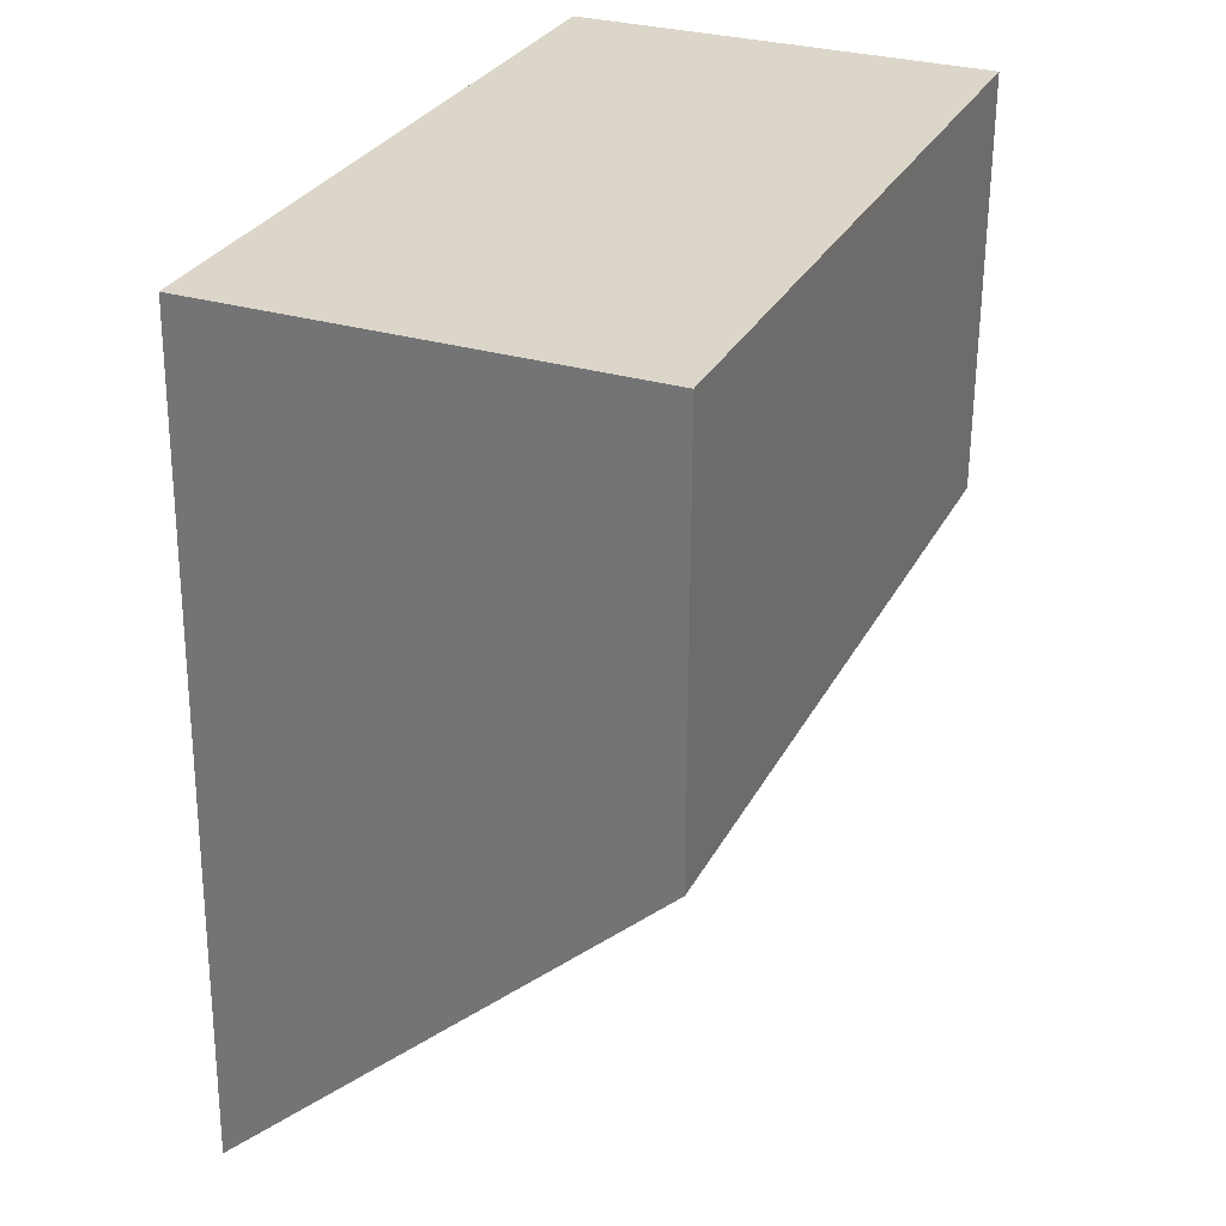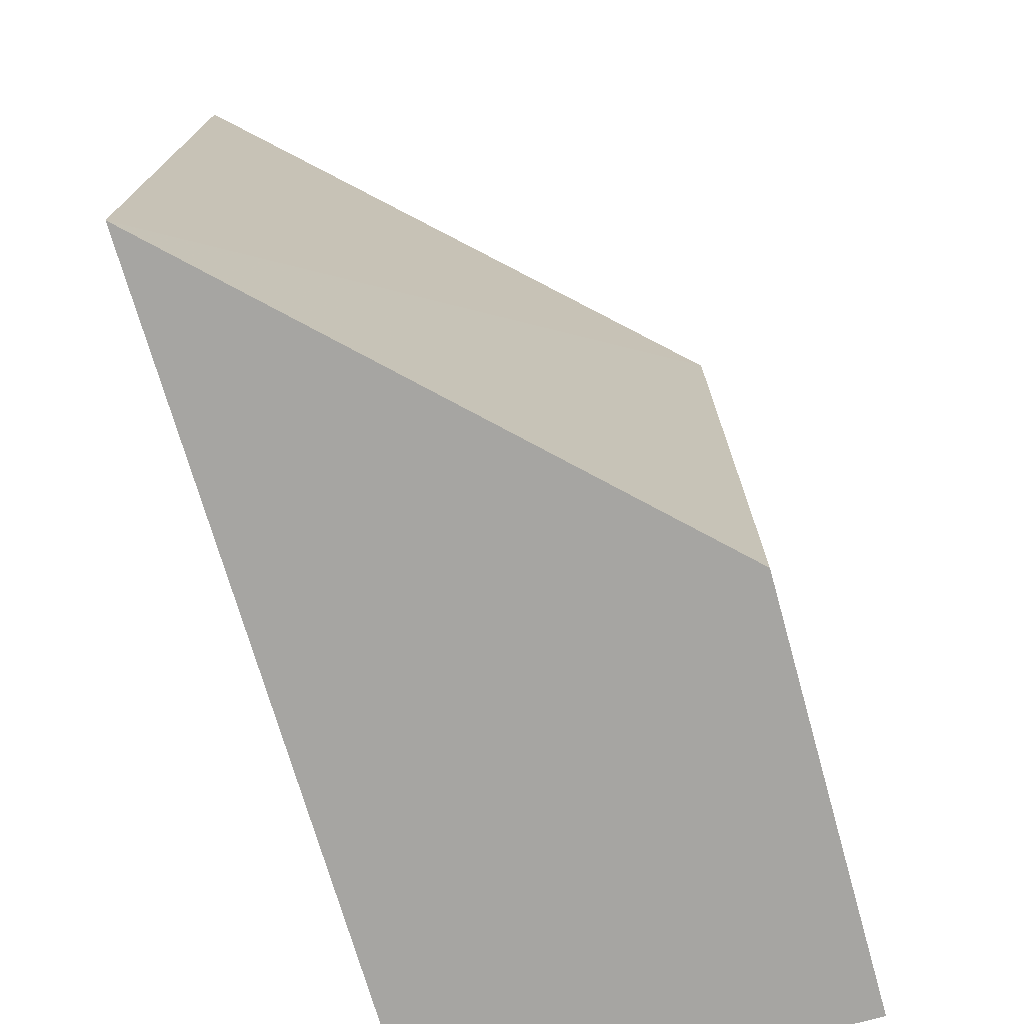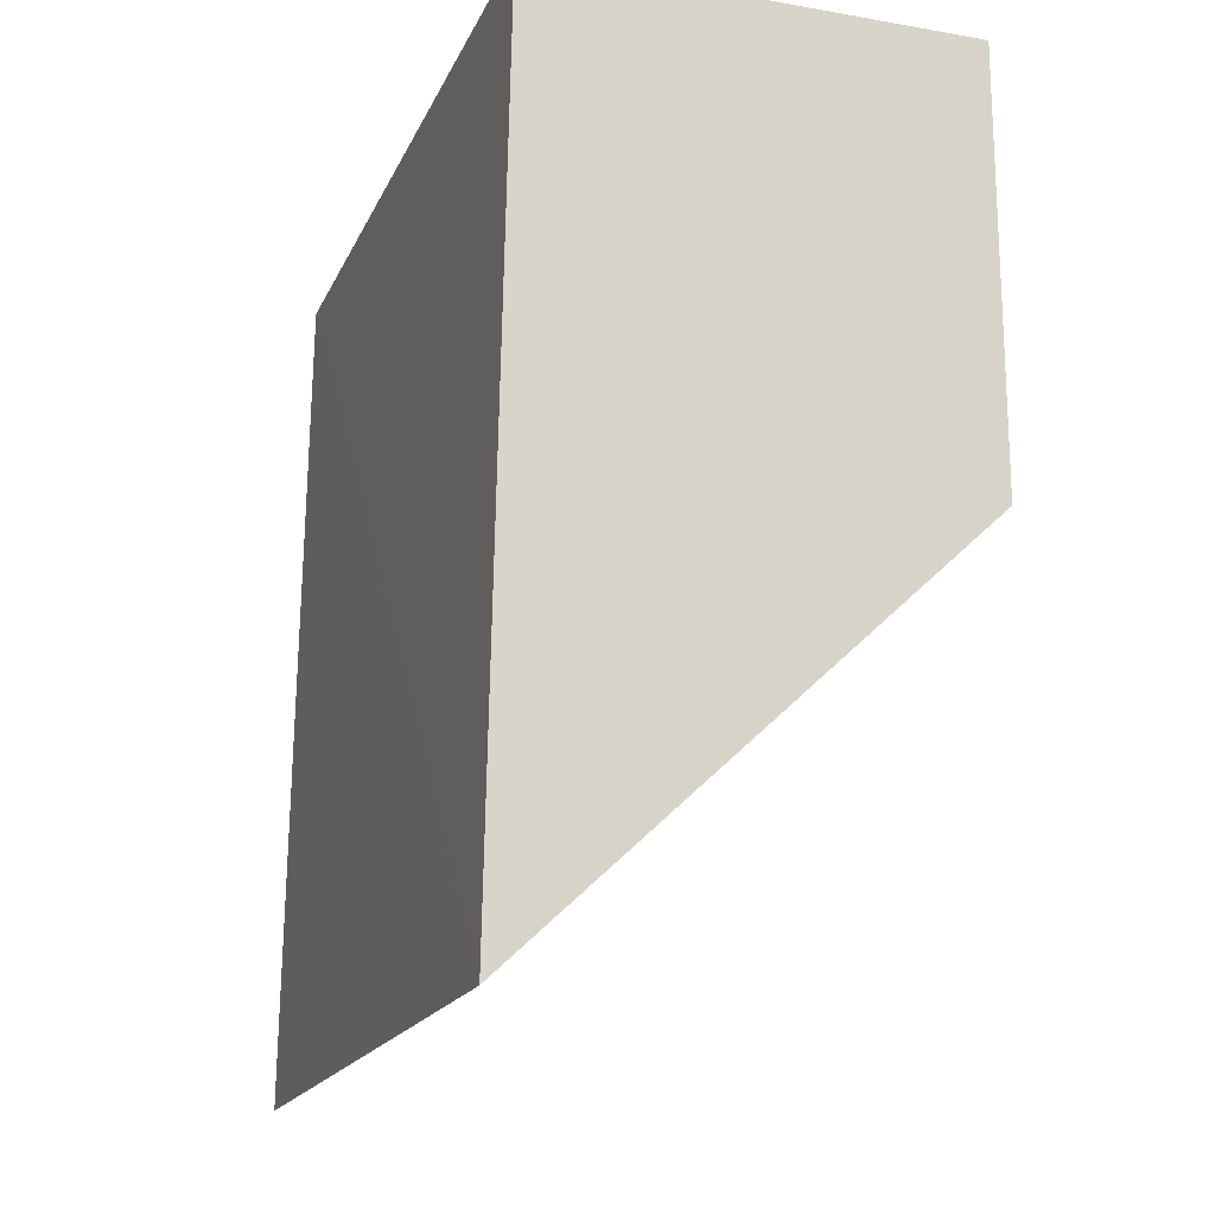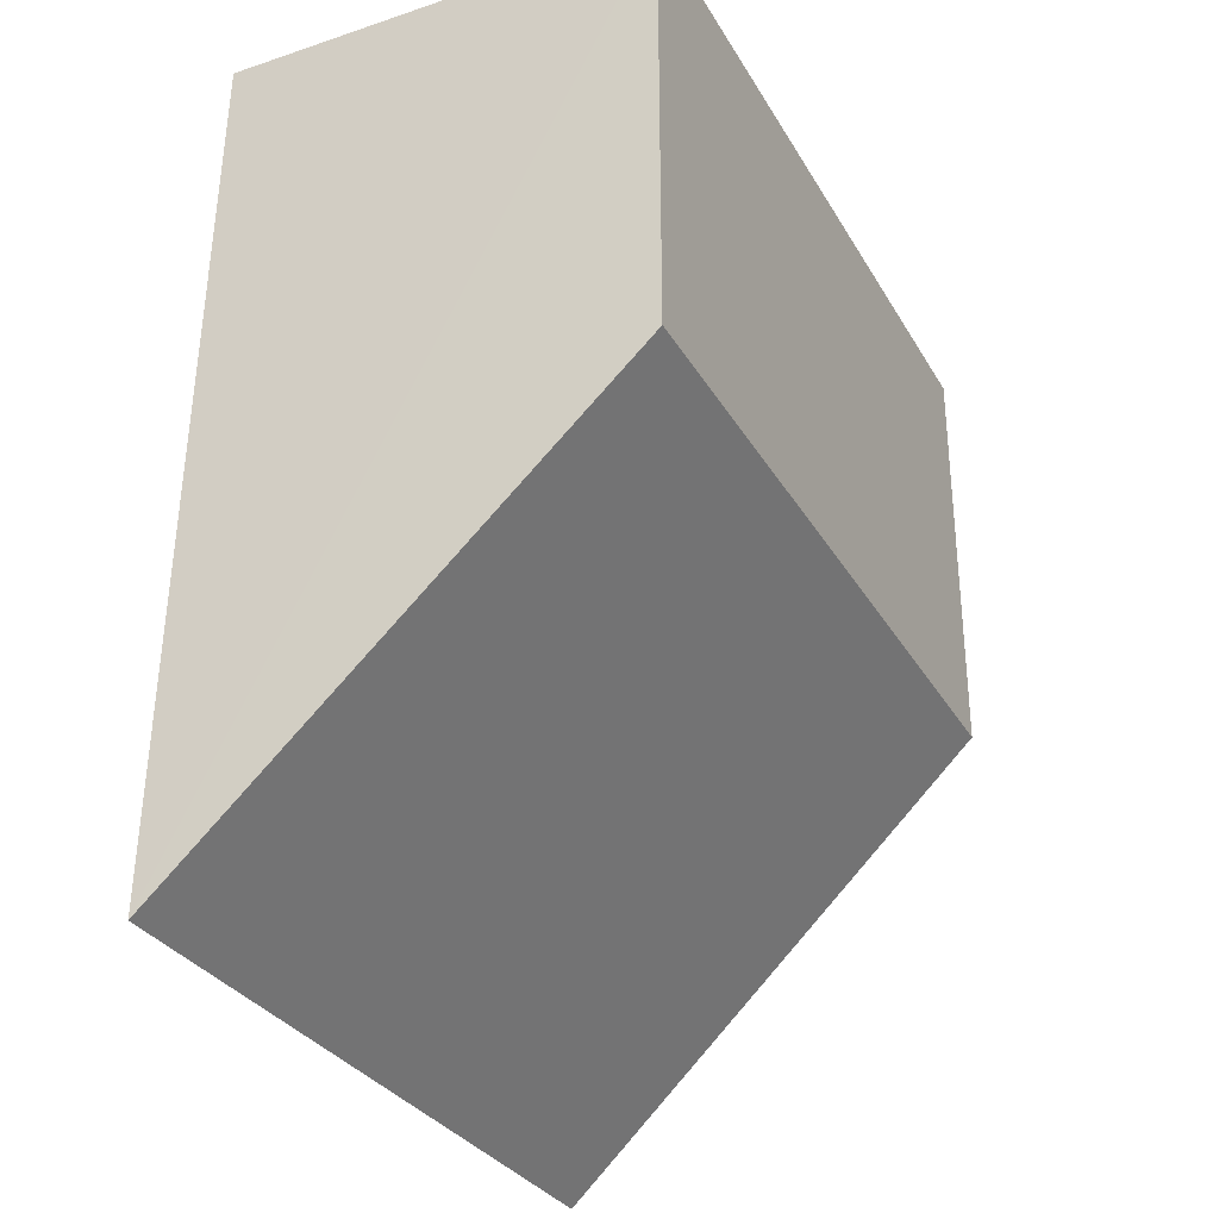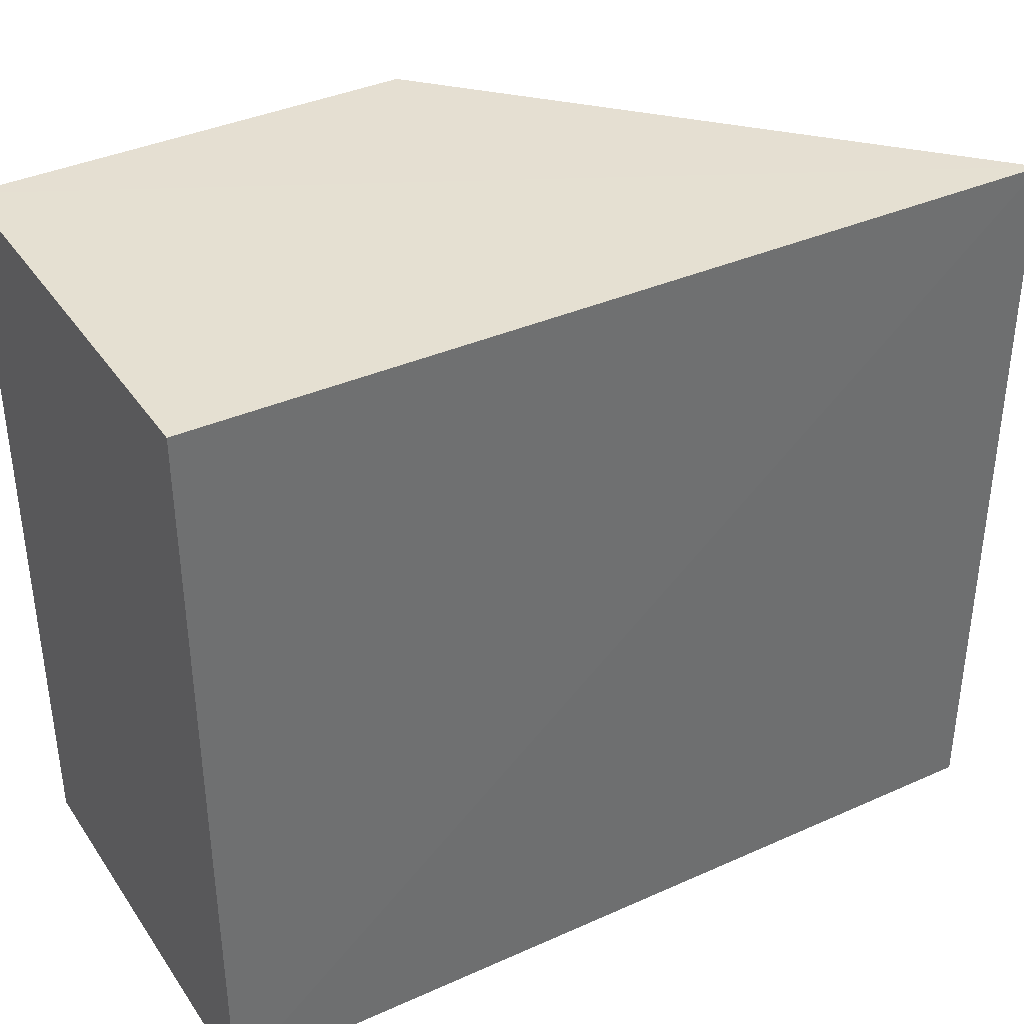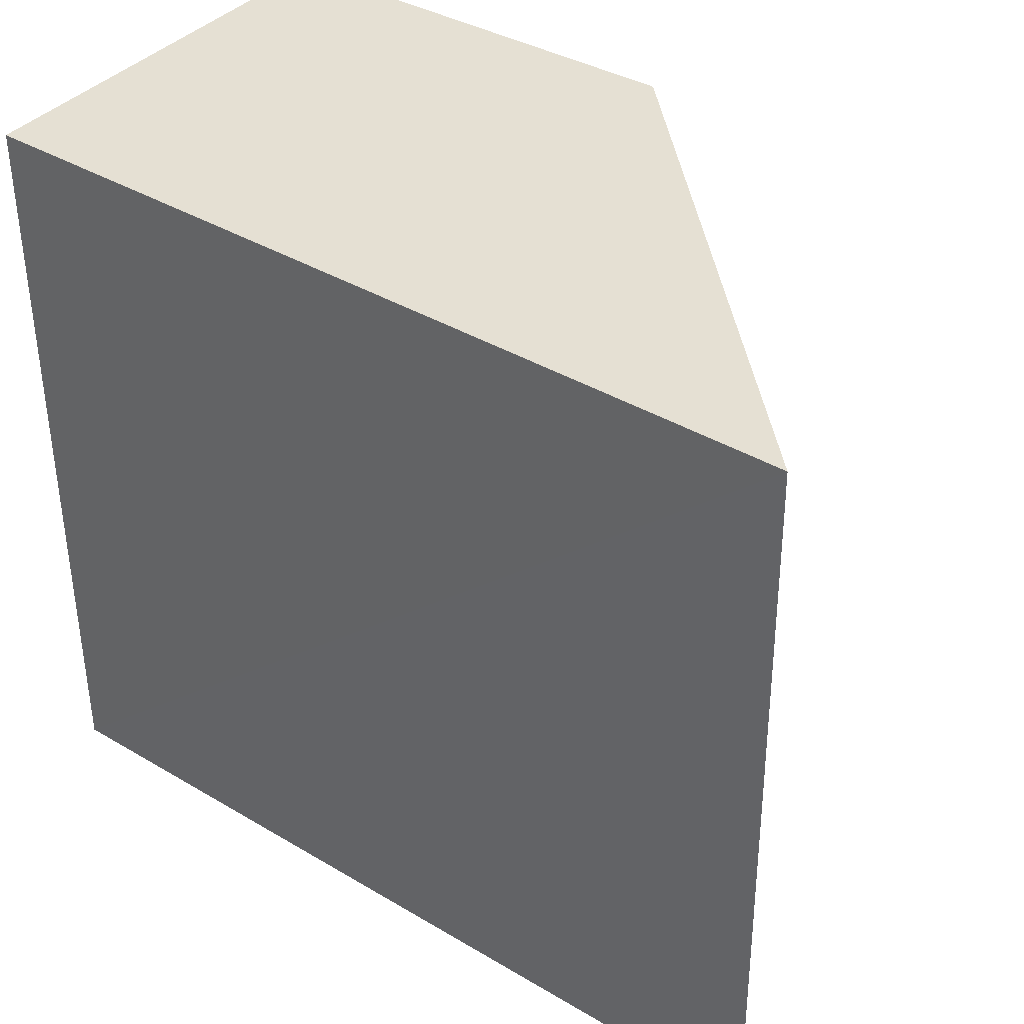
<metadata>
{"format":"obj","ext":"obj","renderer":"f3d","projection":"perspective","resolution":1024,"background":"white","views":[{"elev":29.9,"azim":23.5,"up":"+Y"},{"elev":-73.6,"azim":15.5,"up":"+Z"},{"elev":-17.7,"azim":-18.6,"up":"+Y"},{"elev":-30.9,"azim":25.4,"up":"+Y"},{"elev":37.6,"azim":-120.4,"up":"+Z"},{"elev":38.3,"azim":-53.8,"up":"+Z"}]}
</metadata>
<code>
v -0.1248 0.00221 0.1088
v -0.1248 -0.01901 0.1088
v -0.1248 0.00221 0.07163
v -0.146 0.00221 0.07163
v -0.1469 -0.03963 0.1089
v -0.146 0.00221 0.1088
v -0.1466 -0.03996 0.0718
v -0.1248 -0.01901 0.07163
f 1 2 3
f 1 3 4
f 5 2 1
f 6 5 1
f 6 1 4
f 6 4 5
f 7 2 5
f 7 5 4
f 8 3 2
f 8 2 7
f 8 7 4
f 8 4 3

</code>
